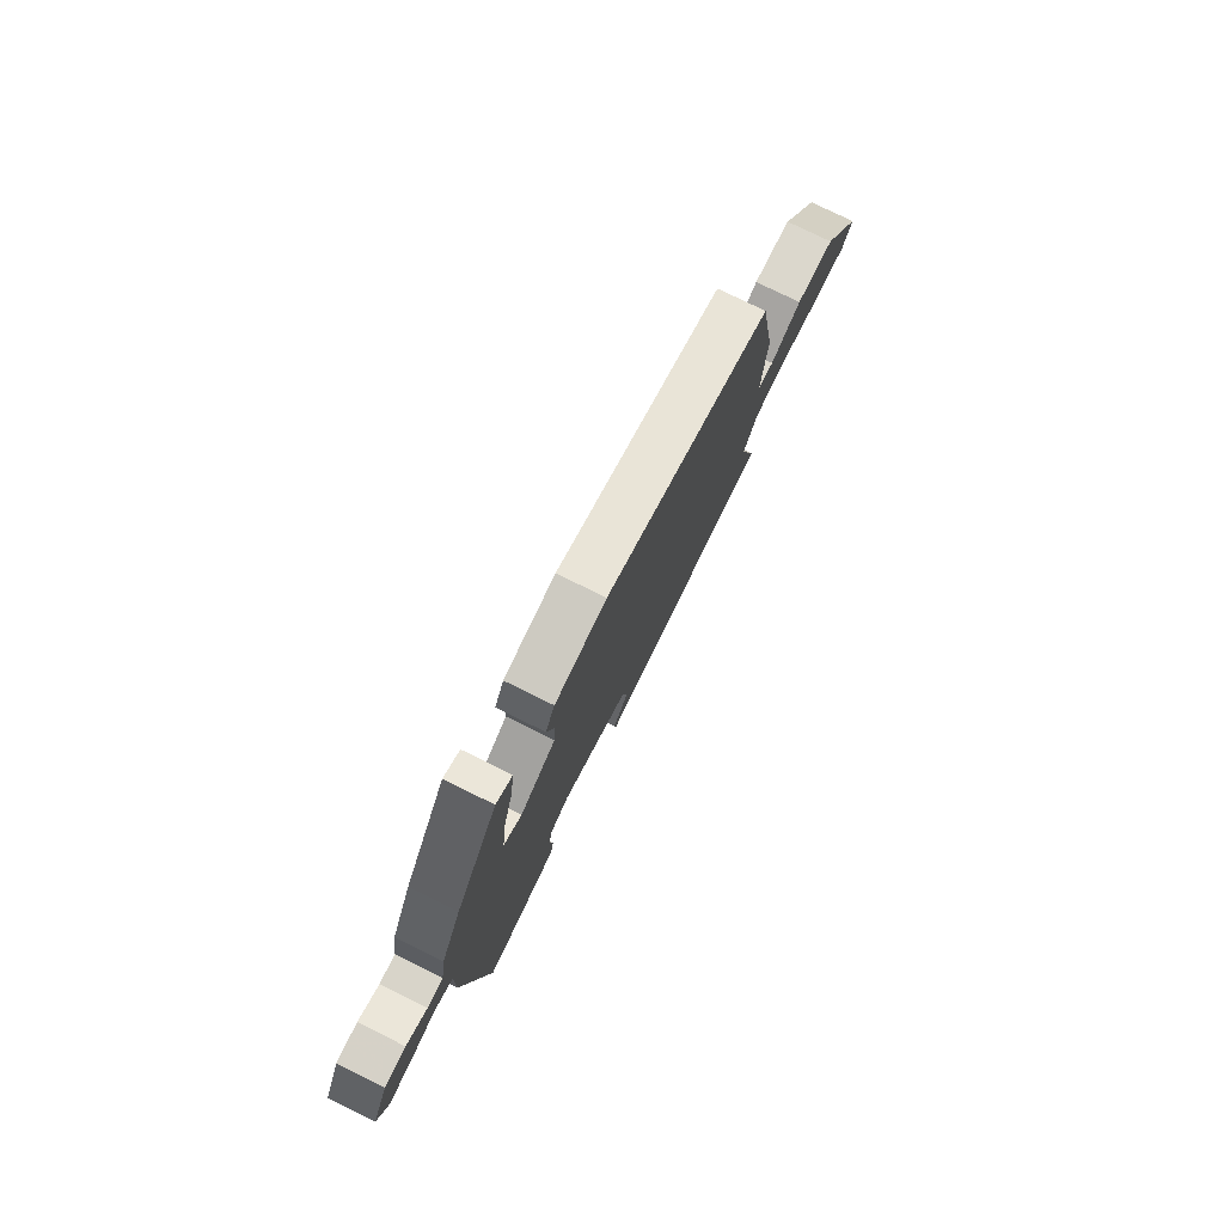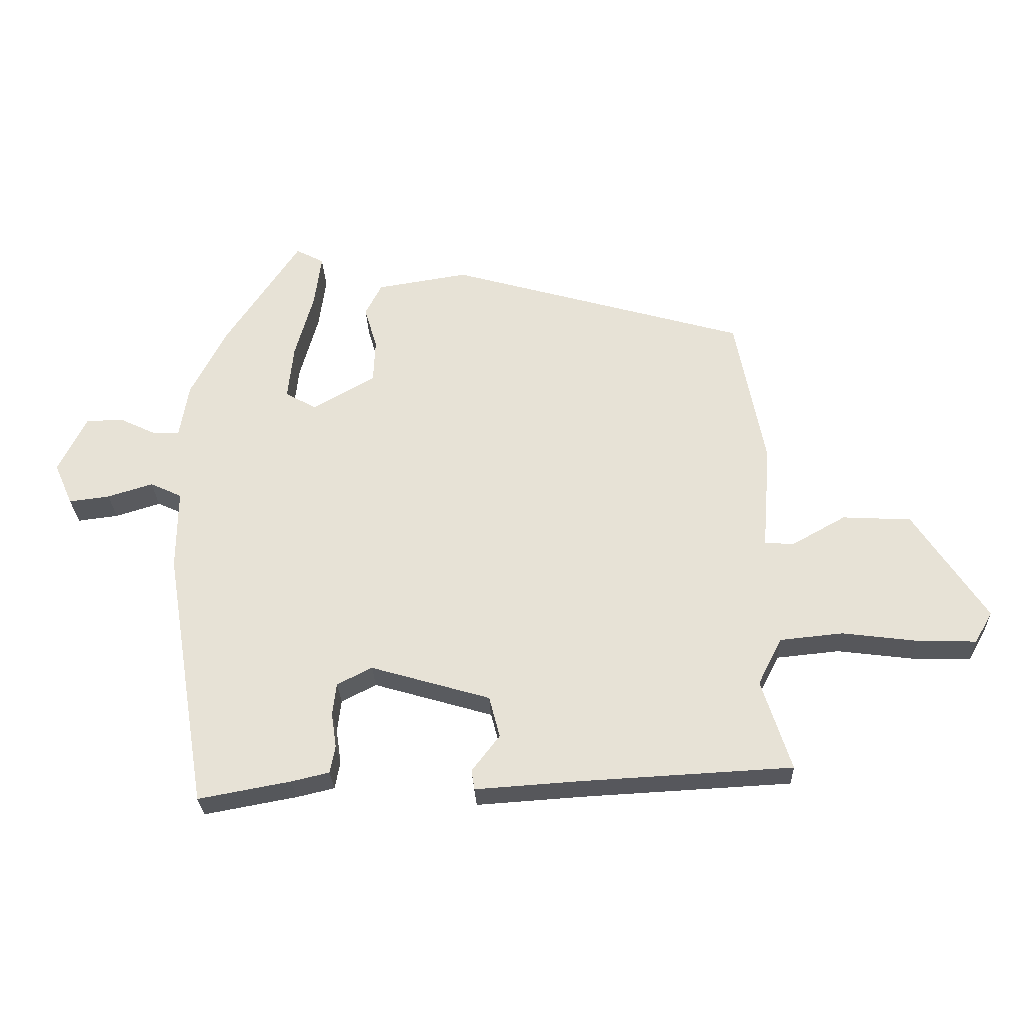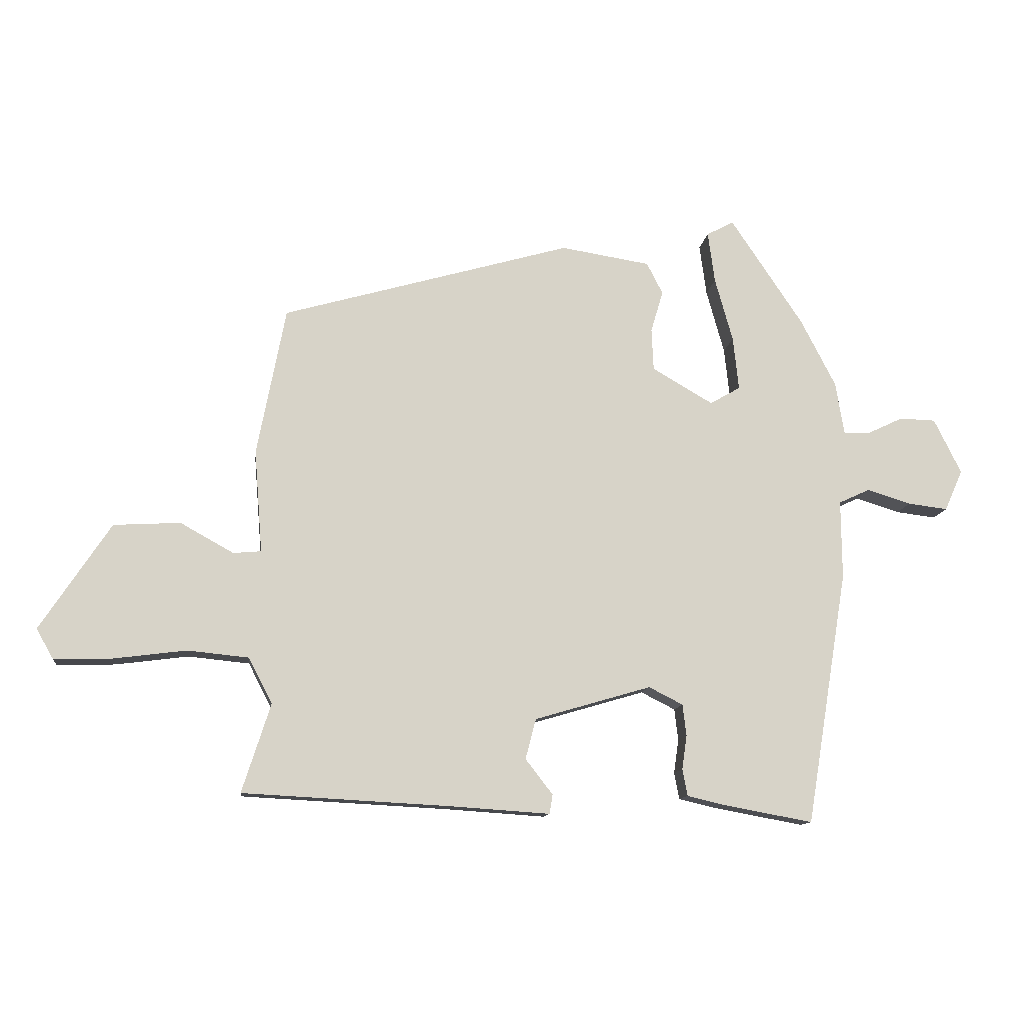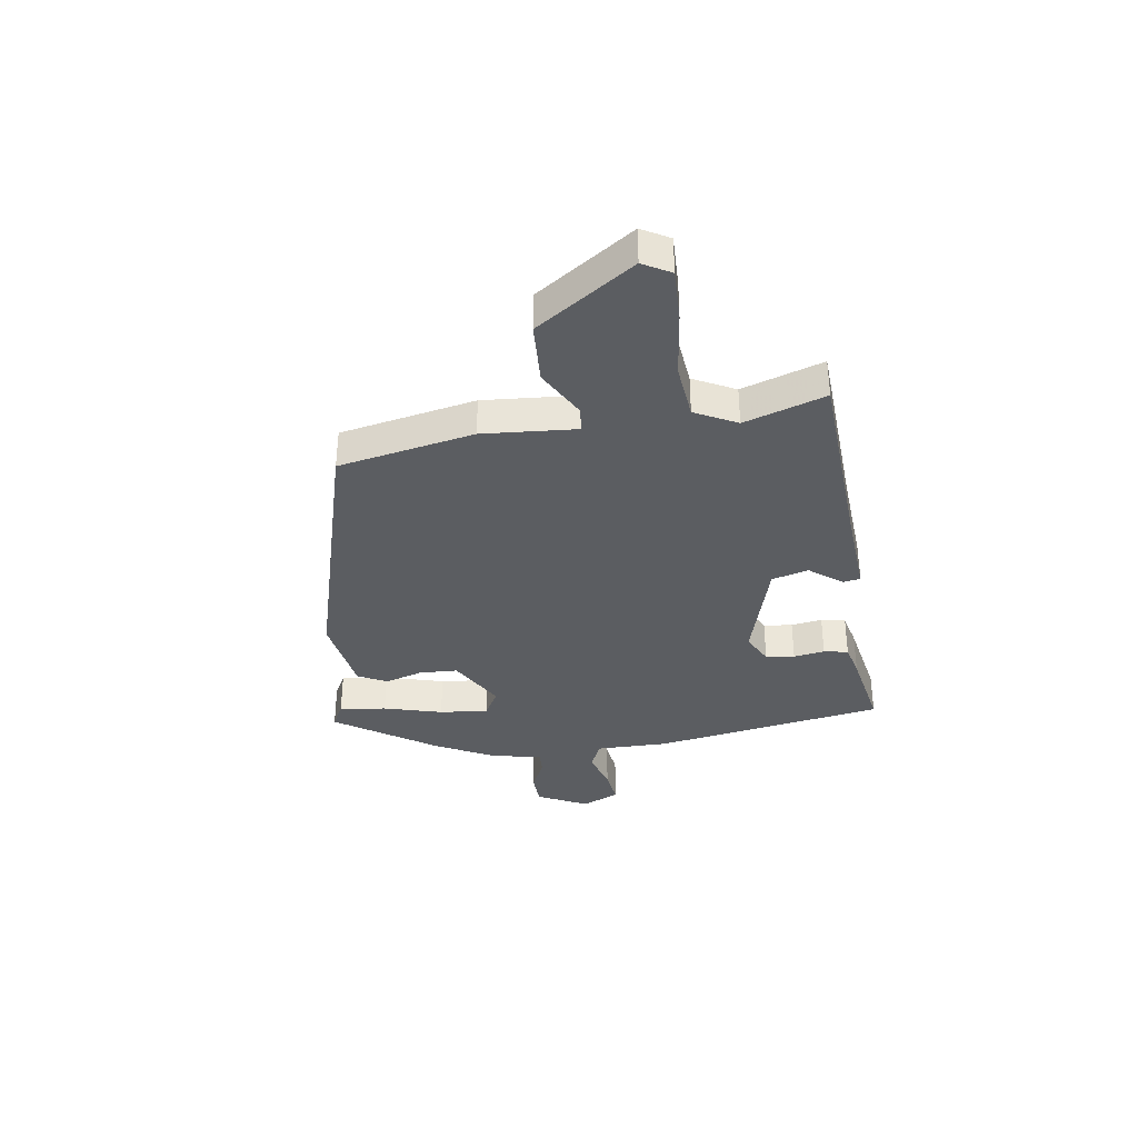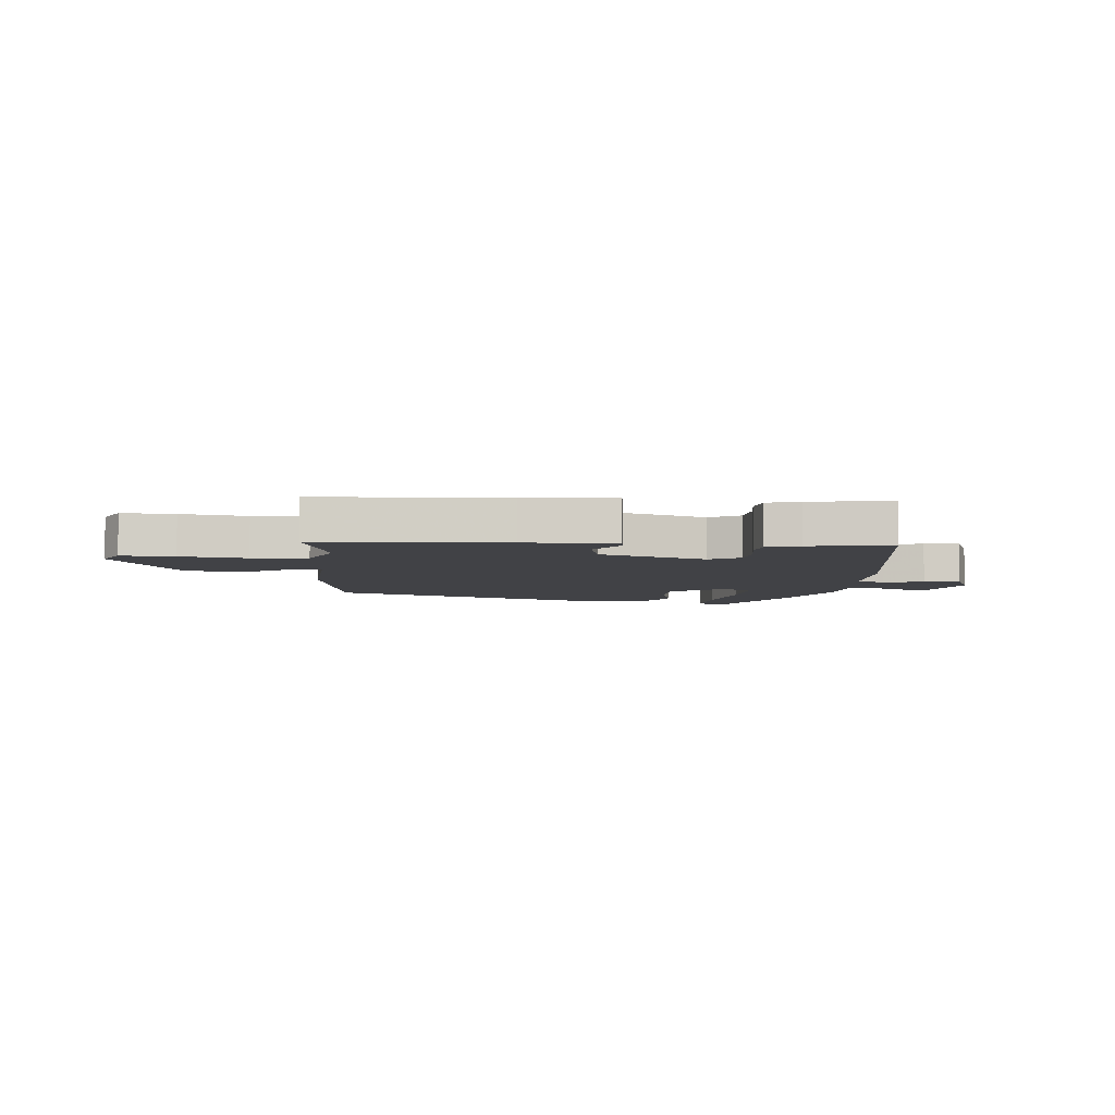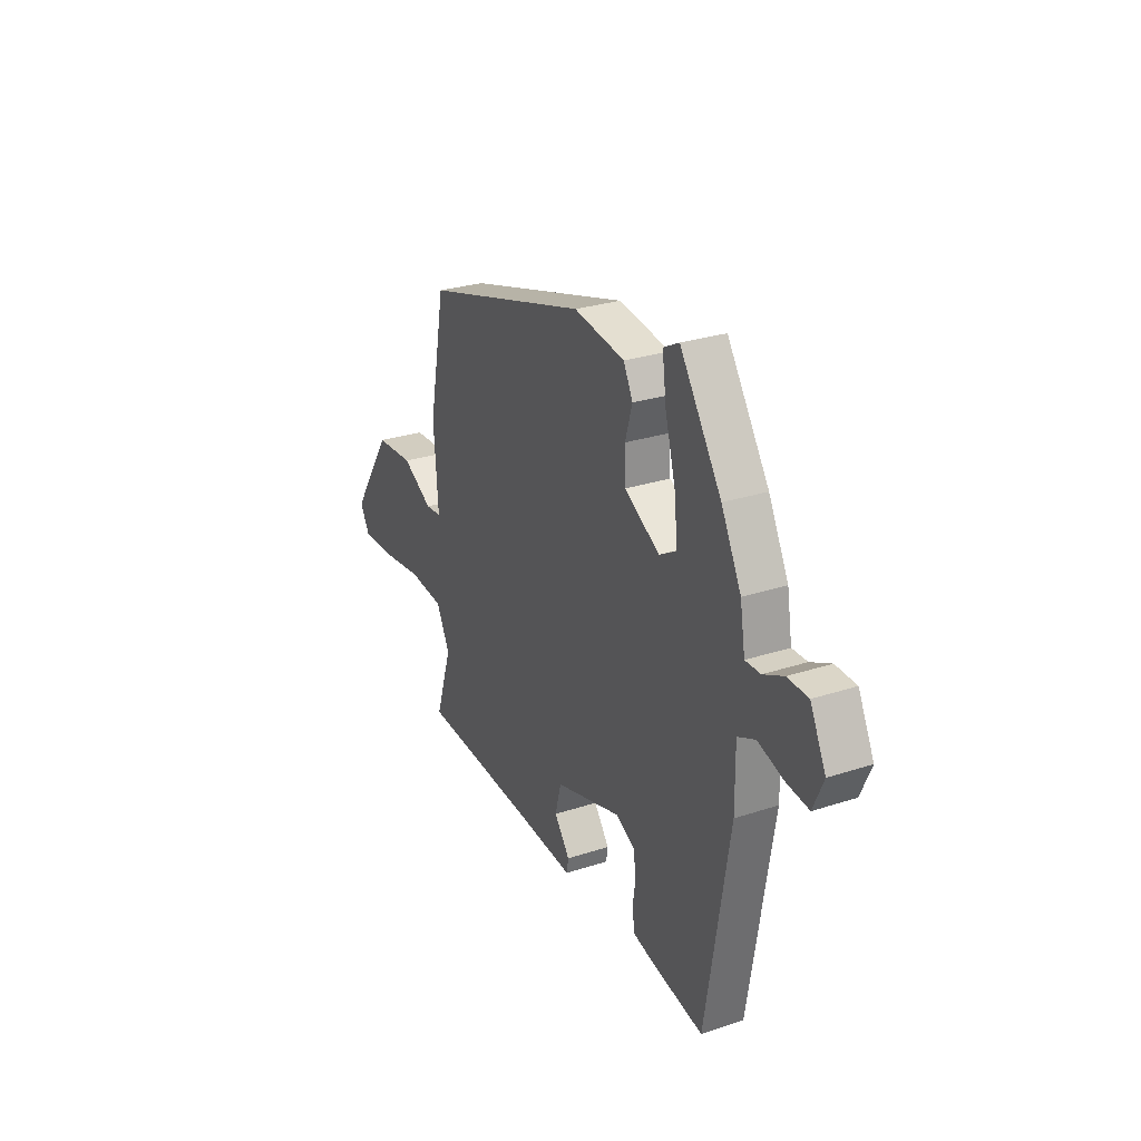
<metadata>
{"format":"obj","ext":"obj","renderer":"f3d","projection":"perspective","resolution":1024,"background":"white","views":[{"elev":76.5,"azim":-63.7,"up":"+Z"},{"elev":-27.8,"azim":2.1,"up":"+Z"},{"elev":-11.9,"azim":173.2,"up":"+Z"},{"elev":-36.0,"azim":98.6,"up":"+Y"},{"elev":-6.6,"azim":175.1,"up":"+Y"},{"elev":27.7,"azim":-116.6,"up":"+Z"}]}
</metadata>
<code>
v 0.444 0.07 0.327
v 0.49 0.07 0.087
v 0.477 0.07 -0.079
v 0.522 0.07 -0.083
v 0.608 0.07 -0.035
v 0.716 0.07 -0.041
v 0.83 0.07 -0.213
v 0.802 0.07 -0.262
v 0.708 0.07 -0.259
v 0.591 0.07 -0.244
v 0.492 0.07 -0.254
v 0.454 0.07 -0.328
v 0.5 0.07 -0.471
v 0.166 0.07 -0.489
v 0.004 0.07 -0.5
v -0.001 0.07 -0.469
v 0.043 0.07 -0.412
v 0.026 0.07 -0.347
v -0.162 0.07 -0.292
v -0.217 0.07 -0.32
v -0.223 0.07 -0.371
v -0.215 0.07 -0.426
v -0.223 0.07 -0.469
v -0.282 0.07 -0.483
v -0.428 0.07 -0.51
v -0.495 0.07 -0.1
v -0.494 0.07 0.027
v -0.544 0.07 0.05
v -0.615 0.07 0.028
v -0.679 0.07 0.02
v -0.708 0.07 0.086
v -0.664 0.07 0.175
v -0.606 0.07 0.177
v -0.549 0.07 0.15
v -0.506 0.07 0.149
v -0.492 0.07 0.234
v -0.436 0.07 0.343
v -0.319 0.07 0.518
v -0.275 0.07 0.495
v -0.286 0.07 0.412
v -0.315 0.07 0.308
v -0.324 0.07 0.222
v -0.275 0.07 0.194
v -0.177 0.07 0.251
v -0.174 0.07 0.319
v -0.194 0.07 0.386
v -0.168 0.07 0.437
v -0.024 0.07 0.46
v 0.444 0 0.327
v 0.49 0 0.087
v 0.477 0 -0.079
v 0.522 0 -0.083
v 0.608 0 -0.035
v 0.716 0 -0.041
v 0.83 0 -0.213
v 0.802 0 -0.262
v 0.708 0 -0.259
v 0.591 0 -0.244
v 0.492 0 -0.254
v 0.454 0 -0.328
v 0.5 0 -0.471
v 0.166 0 -0.489
v 0.004 0 -0.5
v -0.001 0 -0.469
v 0.043 0 -0.412
v 0.026 0 -0.347
v -0.162 0 -0.292
v -0.217 0 -0.32
v -0.223 0 -0.371
v -0.215 0 -0.426
v -0.223 0 -0.469
v -0.282 0 -0.483
v -0.428 0 -0.51
v -0.495 0 -0.1
v -0.494 0 0.027
v -0.544 0 0.05
v -0.615 0 0.028
v -0.679 0 0.02
v -0.708 0 0.086
v -0.664 0 0.175
v -0.606 0 0.177
v -0.549 0 0.15
v -0.506 0 0.149
v -0.492 0 0.234
v -0.436 0 0.343
v -0.319 0 0.518
v -0.275 0 0.495
v -0.286 0 0.412
v -0.315 0 0.308
v -0.324 0 0.222
v -0.275 0 0.194
v -0.177 0 0.251
v -0.174 0 0.319
v -0.194 0 0.386
v -0.168 0 0.437
v -0.024 0 0.46
f 1 2 3
f 48 1 3
f 47 48 3
f 46 47 3
f 45 46 3
f 44 45 3
f 43 44 3
f 39 40 41
f 38 39 41
f 37 38 41
f 36 37 41
f 35 36 41
f 35 41 42
f 32 33 34
f 31 32 34
f 30 31 34
f 29 30 34
f 28 29 34
f 27 28 34 35
f 25 26 27
f 24 25 27
f 23 24 27
f 22 23 27
f 21 22 27
f 35 42 43
f 27 35 43
f 21 27 43
f 20 21 43
f 14 15 16 17
f 14 17 18
f 13 14 18
f 12 13 18
f 11 12 18 19
f 8 9 10
f 7 8 10
f 6 7 10
f 5 6 10
f 4 5 10
f 10 11 19
f 4 10 19
f 3 4 19
f 19 20 43
f 3 19 43
f 51 50 49
f 51 49 96
f 51 96 95
f 51 95 94
f 51 94 93
f 51 93 92
f 51 92 91
f 89 88 87
f 89 87 86
f 89 86 85
f 89 85 84
f 89 84 83
f 90 89 83
f 82 81 80
f 82 80 79
f 82 79 78
f 82 78 77
f 82 77 76
f 83 82 76 75
f 75 74 73
f 75 73 72
f 75 72 71
f 75 71 70
f 75 70 69
f 91 90 83
f 91 83 75
f 91 75 69
f 91 69 68
f 65 64 63 62
f 66 65 62
f 66 62 61
f 66 61 60
f 67 66 60 59
f 58 57 56
f 58 56 55
f 58 55 54
f 58 54 53
f 58 53 52
f 67 59 58
f 67 58 52
f 67 52 51
f 91 68 67
f 91 67 51
f 1 49 50 2
f 2 50 51 3
f 3 51 52 4
f 4 52 53 5
f 5 53 54 6
f 6 54 55 7
f 7 55 56 8
f 8 56 57 9
f 9 57 58 10
f 10 58 59 11
f 11 59 60 12
f 12 60 61 13
f 13 61 62 14
f 14 62 63 15
f 15 63 64 16
f 16 64 65 17
f 17 65 66 18
f 18 66 67 19
f 19 67 68 20
f 20 68 69 21
f 21 69 70 22
f 22 70 71 23
f 23 71 72 24
f 24 72 73 25
f 25 73 74 26
f 26 74 75 27
f 27 75 76 28
f 28 76 77 29
f 29 77 78 30
f 30 78 79 31
f 31 79 80 32
f 32 80 81 33
f 33 81 82 34
f 34 82 83 35
f 35 83 84 36
f 36 84 85 37
f 37 85 86 38
f 38 86 87 39
f 39 87 88 40
f 40 88 89 41
f 41 89 90 42
f 42 90 91 43
f 43 91 92 44
f 44 92 93 45
f 45 93 94 46
f 46 94 95 47
f 47 95 96 48
f 48 96 49 1

</code>
